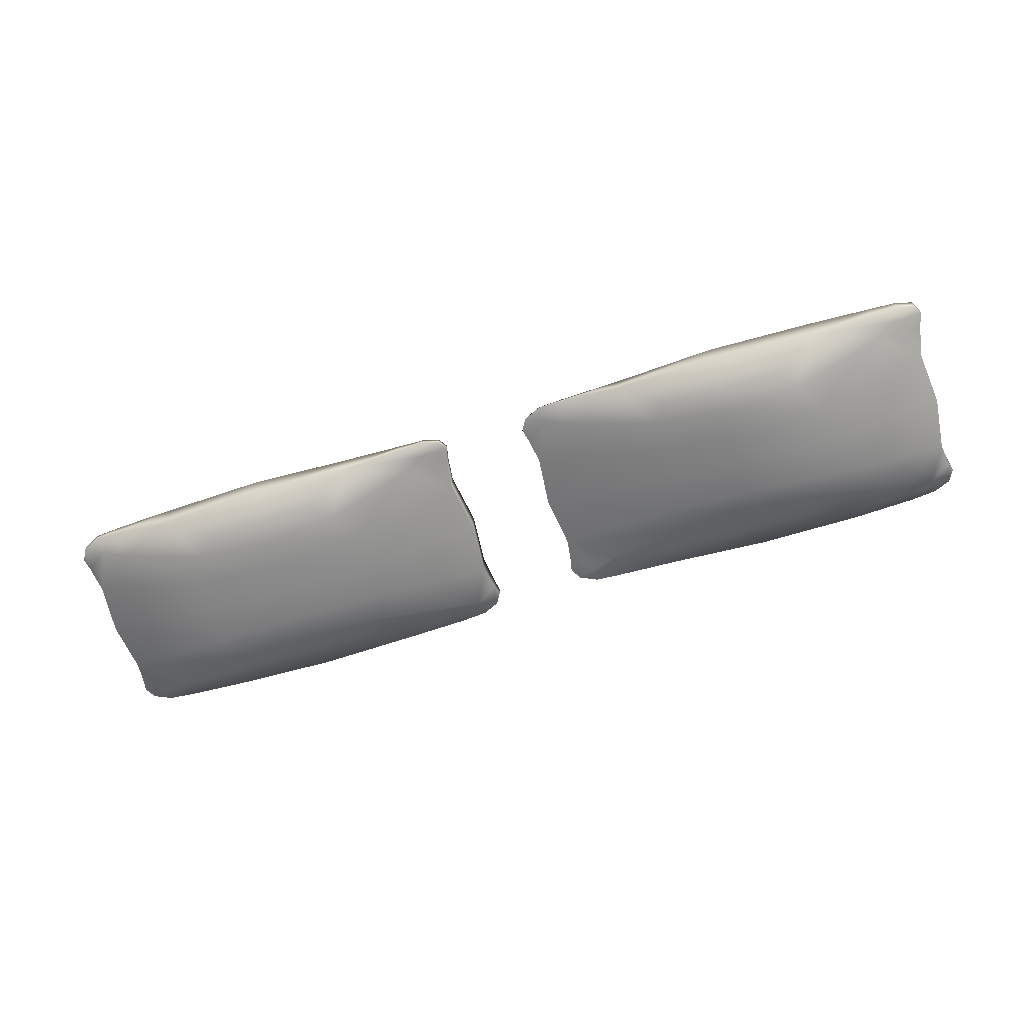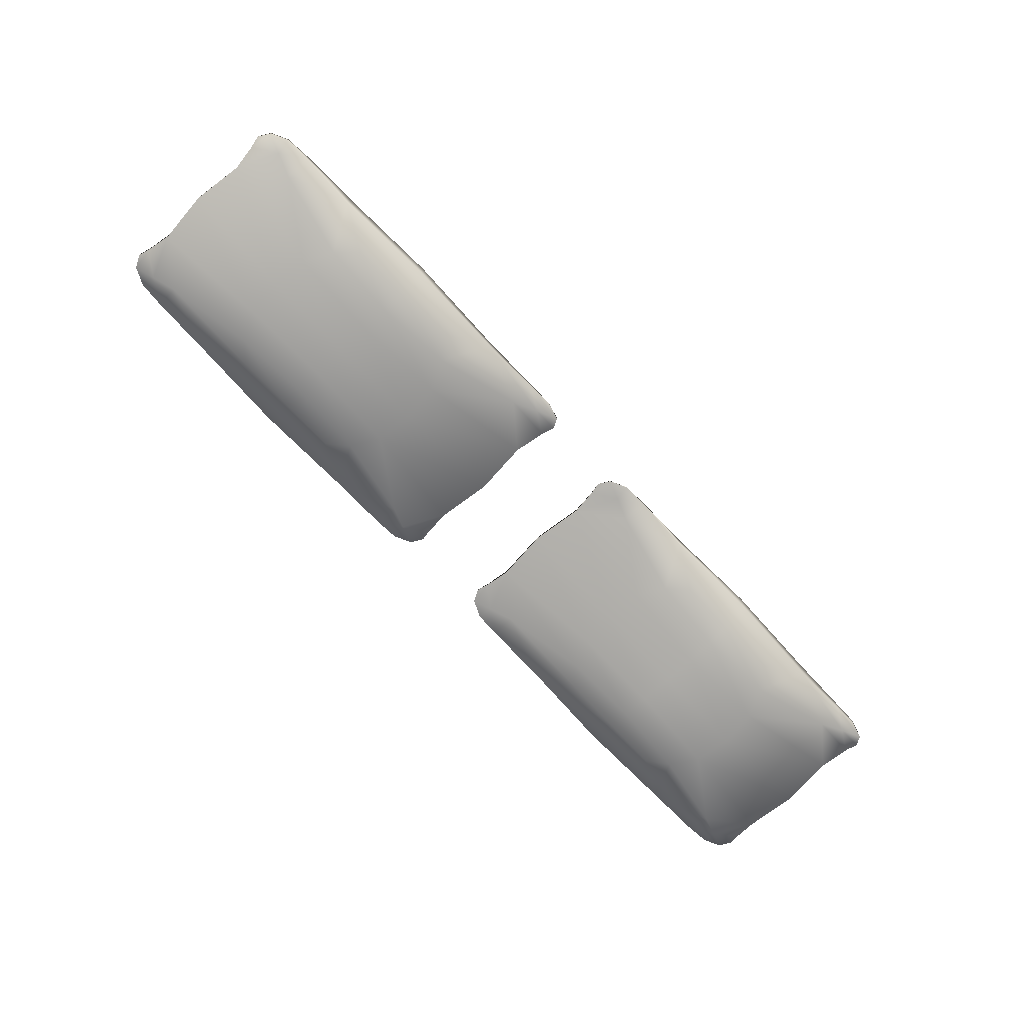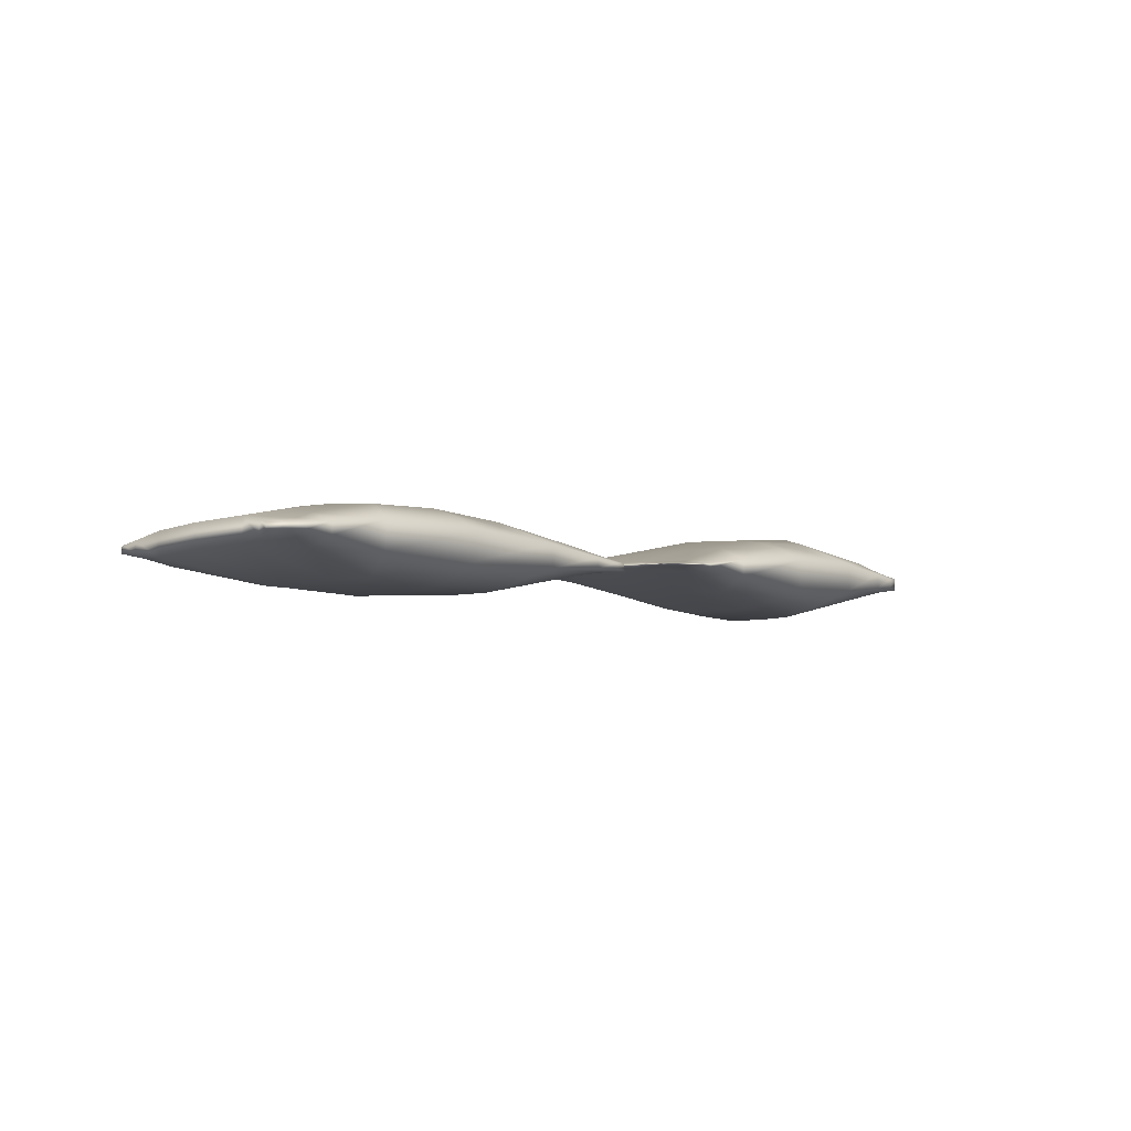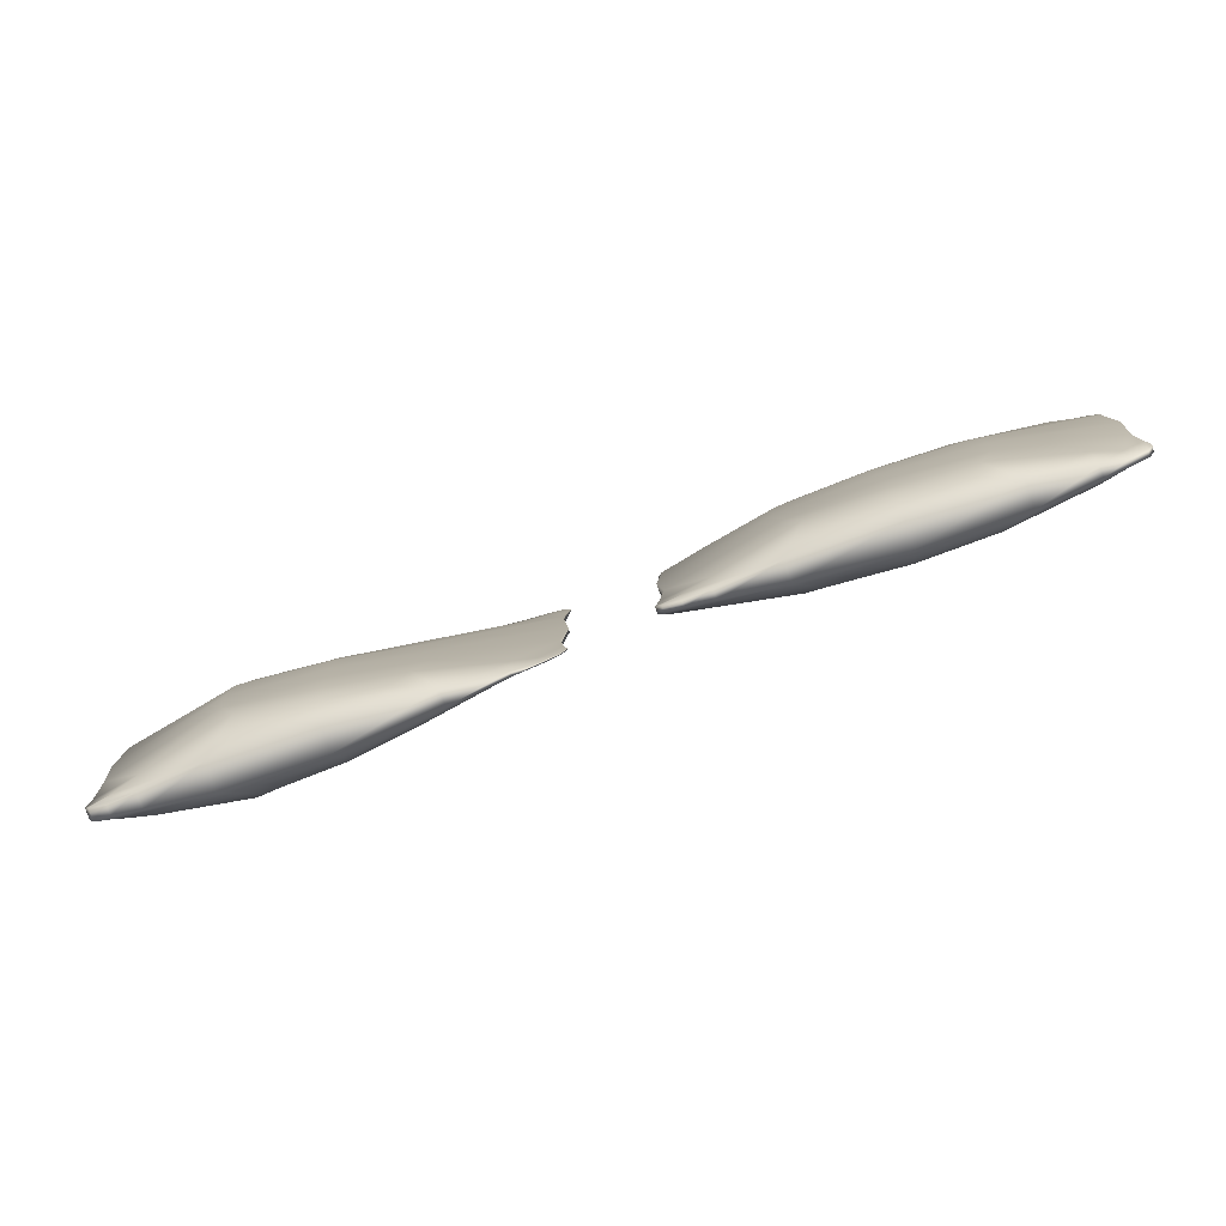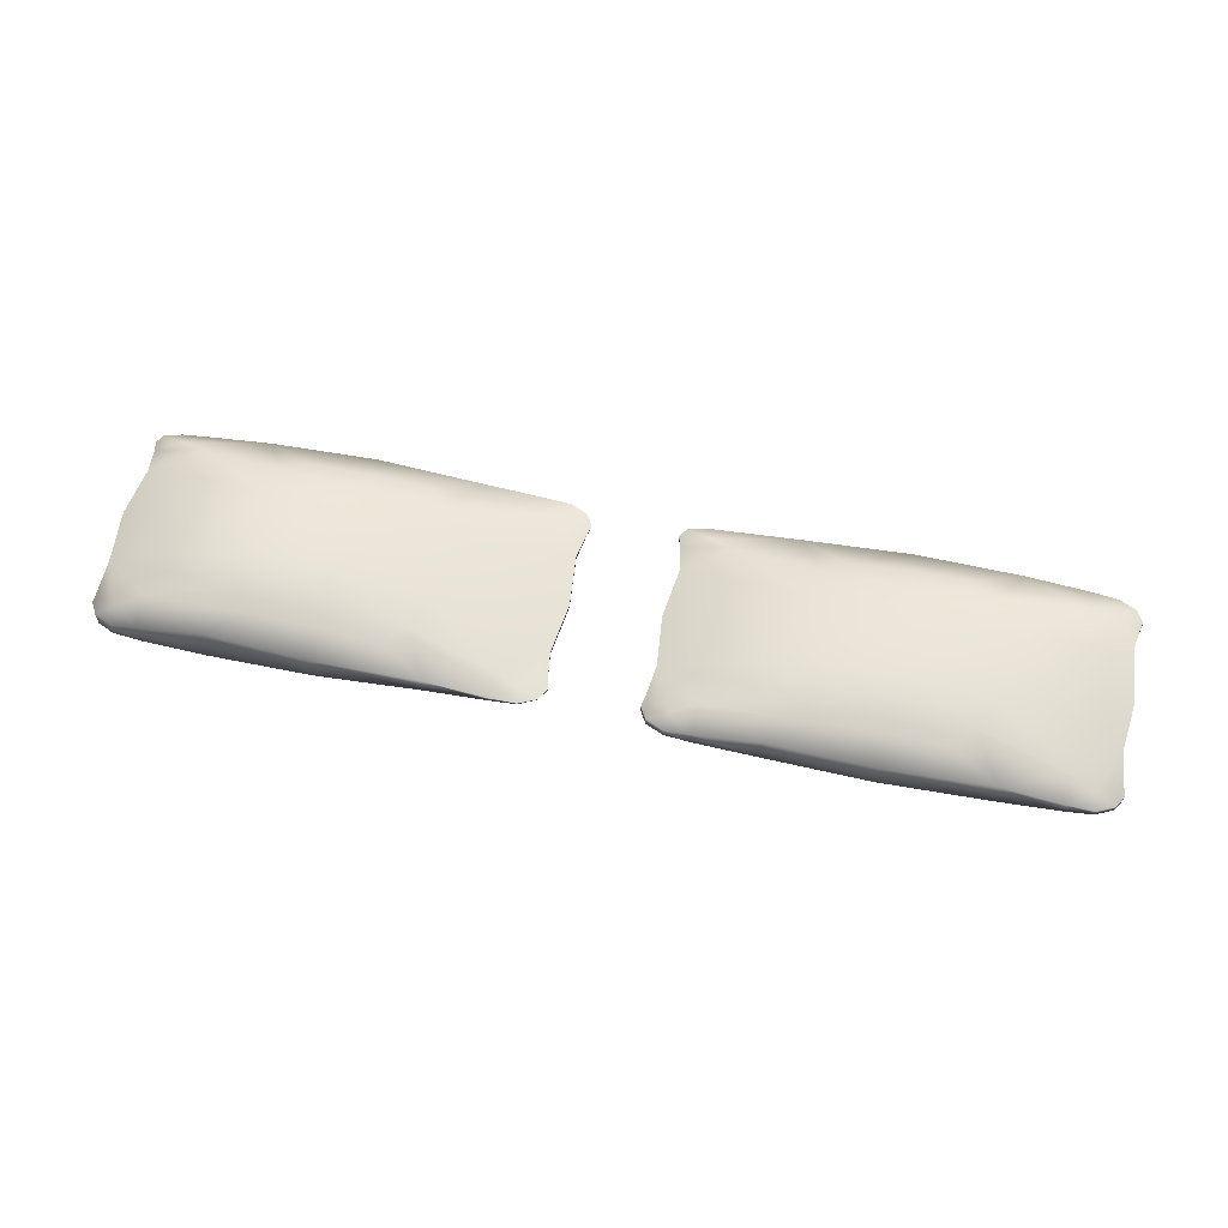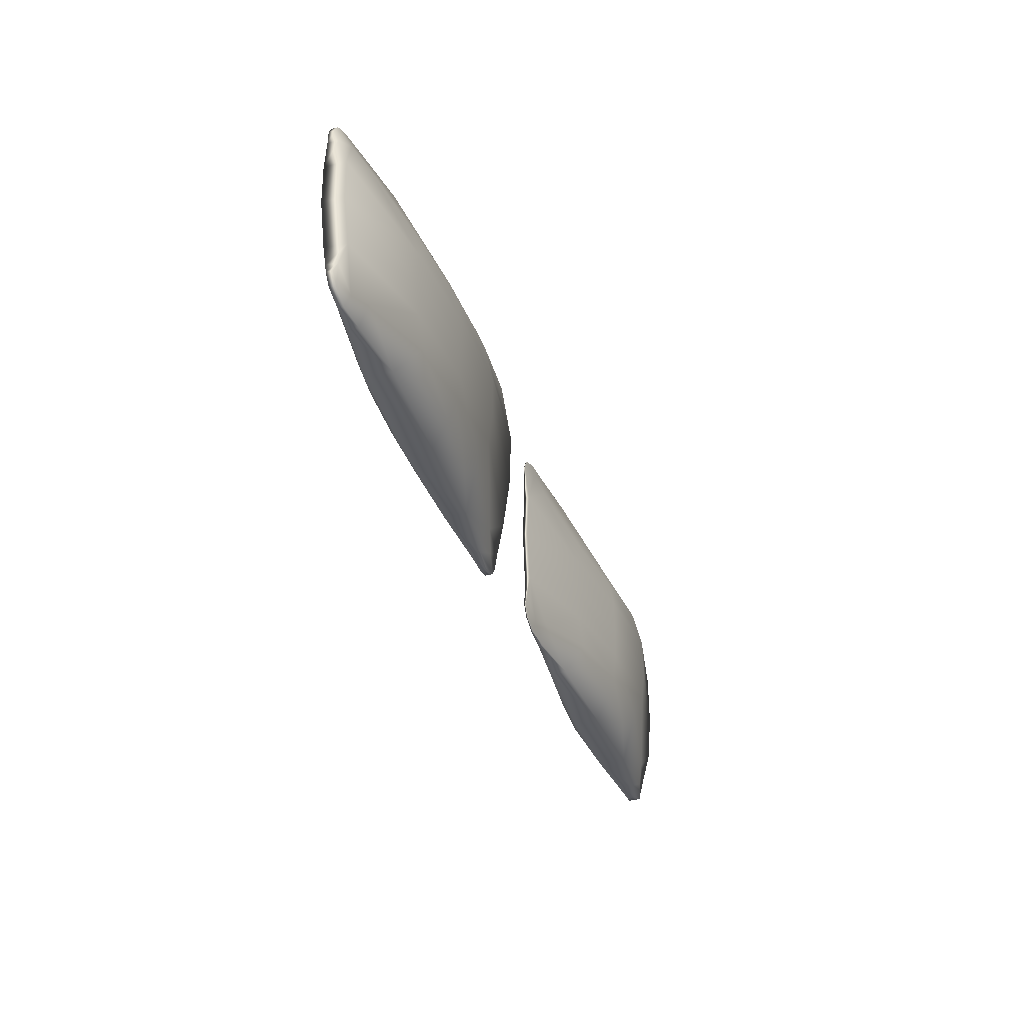
<metadata>
{"format":"obj","ext":"obj","renderer":"f3d","projection":"perspective","resolution":1024,"background":"white","views":[{"elev":-61.9,"azim":-162.2,"up":"+Y"},{"elev":-71.2,"azim":133.2,"up":"+Y"},{"elev":-3.5,"azim":129.2,"up":"+Y"},{"elev":-79.4,"azim":19.7,"up":"+Z"},{"elev":57.9,"azim":12.2,"up":"+Y"},{"elev":-36.8,"azim":109.1,"up":"+Z"}]}
</metadata>
<code>
v 1.8 0.5322 -2.047
v 1.808 0.1811 2.049
v 1.824 0.7121 2.062
v 0.1428 0.3074 -2.091
v 1.813 0.1264 -2.057
v 7.193 0.5469 -1.967
v 1.992 1.063 0.7194
v -0.09233 0.6955 1.01
v 7.499 0.5472 0.9244
v 7.493 0.1445 0.9495
v 7.499 0.2733 -0.9236
v 5.424 -0.1565 -0.6683
v 7.493 0.6786 -0.9487
v 1.975 0.9926 -0.6935
v -0.1052 0.5401 -1
v 5.604 0.6996 -1.998
v 5.413 -0.2138 0.7008
v 4.788 -0.06055 1.574
v 5.604 0.1064 2
v 5.617 0.5728 1.986
v 4.787 0.9062 -1.573
v -0.2105 0.5273 1.713
v 0.2314 0.5332 2.085
v 7.193 0.2398 1.97
v 7.196 0.3465 1.964
v 7.627 0.355 1.601
v -0.2765 0.3158 -1.828
v 7.624 0.5339 -1.604
v 7.627 0.4132 -1.597
v 0.7038 0.32 2.086
v 7.624 0.2481 1.608
v 7.574 0.4157 1.391
v 7.57 0.2144 1.403
v -0.1665 0.3094 1.48
v -0.09951 0.1947 0.9846
v -0.2143 0.3671 1.705
v -0.1606 0.5889 1.494
v -0.08158 0.5379 1.937
v 0.694 0.7792 1.632
v 6.714 0.205 1.997
v 7.501 0.2385 1.821
v 6.721 0.062 1.554
v 4.808 0.8015 1.559
v 5.425 0.9801 0.6688
v 5.154 0.9184 1.204
v 2.629 0.8779 1.601
v 2.278 1.012 1.256
v 5.135 -0.1773 1.228
v 2.608 -0.04274 1.588
v 1.979 -0.2419 0.6887
v 2.257 -0.178 1.233
v -0.09913 0.136 -1.021
v -0.2066 0.6248 0.01273
v -0.2066 0.1687 -0.0107
v 0.68 0.07651 -1.638
v 1.988 -0.2369 -0.7225
v 2.625 -0.1074 -1.601
v 5.498 -0.188 0.01709
v 4.809 -0.05256 -1.556
v 5.154 -0.1351 -1.202
v 7.599 0.6153 -0.0127
v 7.599 0.2137 0.013
v 7.57 0.5851 -1.401
v 7.574 0.3663 -1.387
v 6.714 0.5882 -1.994
v 7.502 0.5455 -1.818
v 6.721 0.7412 -1.551
v 5.413 1.017 -0.6997
v 1.902 1.039 0.01509
v 2.603 0.7779 -1.588
v 2.251 0.9031 -1.237
v 3.707 0.6358 -2.085
v 5.618 0.213 -1.983
v 3.722 0.1583 -2.085
v 7.197 0.4397 -1.961
v 6.72 0.3862 -1.984
v 3.697 -0.3089 0.6277
v 3.708 -0.283 -0.6275
v 3.698 -0.08472 1.573
v 3.721 0.6329 2.087
v 3.707 0.1583 2.087
v 6.72 0.4102 1.987
v 3.71 1.103 0.6269
v 3.695 0.9053 -1.572
v 3.695 1.088 -0.6282
v -0.08627 0.3638 1.928
v 0.679 0.1355 1.606
v 7.504 0.3461 1.814
v 6.733 0.5908 1.528
v 0.6685 0.5544 -1.618
v 7.505 0.4234 -1.81
v 6.733 0.2211 -1.526
v -0.2029 0.3872 -1.577
v -0.2729 0.1861 -1.834
v -0.1979 0.1762 -1.588
v -0.1685 0.3123 -2.004
v 0.1466 0.189 -2.097
v -0.164 0.165 -2.012
v 0.6469 0.3738 -2.077
v 0.653 0.1777 -2.085
v 0.2269 0.3777 2.078
v 0.7118 0.5909 2.097
v 0.2767 0.6407 1.799
v 7.141 0.171 1.701
v 1.902 -0.2464 -0.01658
v 2.272 -0.2107 -1.259
v 7.141 0.6231 -1.699
v 5.498 1.006 -0.01646
v 5.134 1.002 -1.227
v 3.719 -0.1088 -1.571
v 3.701 -0.3042 0.000355
v 3.714 -0.2306 -1.15
v 3.696 -0.2338 1.151
v 3.72 0.8739 1.572
v 3.717 1.023 1.15
v 3.693 1.031 -1.151
v 3.701 1.107 -0.000356
v 0.2673 0.2681 1.782
v 7.148 0.4466 1.686
v 7.148 0.3434 -1.683
v 0.221 0.4117 -1.826
v 0.2284 0.1427 -1.839
v -7.597 0.646 -2.021
v -7.583 0.04173 2.025
v -7.584 0.7371 2.025
v -9.265 0.4198 -2.032
v -7.596 0.1139 -2.021
v -2.21 0.4133 -2.024
v -7.36 1.226 0.6946
v -9.482 0.7876 0.9675
v -1.896 0.4517 0.9675
v -1.896 0.3469 0.9675
v -1.896 0.3523 -0.9652
v -3.954 0.009485 -0.6937
v -1.896 0.4577 -0.9652
v -7.369 1.18 -0.6982
v -9.491 0.7107 -0.9798
v -3.791 0.5562 -2.023
v -3.952 -0.005149 0.6949
v -4.588 0.05318 1.581
v -3.792 0.247 2.025
v -3.792 0.5484 2.025
v -4.585 0.7828 -1.579
v -9.614 0.4544 1.658
v -9.178 0.4492 2.026
v -2.21 0.3811 2.026
v -2.21 0.4159 2.026
v -1.774 0.4112 1.658
v -9.68 0.4299 -1.771
v -1.774 0.4082 -1.656
v -1.774 0.38 -1.656
v -8.696 0.151 2.043
v -1.774 0.3862 1.658
v -1.825 0.4233 1.443
v -1.825 0.374 1.443
v -9.558 0.1252 1.443
v -9.481 -0.01188 0.9675
v -9.611 0.1957 1.658
v -9.561 0.5745 1.443
v -9.488 0.4564 1.877
v -8.702 0.8606 1.58
v -2.687 0.3551 2.043
v -1.899 0.3846 1.877
v -2.669 0.2864 1.58
v -4.588 0.7409 1.581
v -3.951 0.8058 0.6949
v -4.232 0.7988 1.231
v -6.761 0.9345 1.581
v -7.092 1.125 1.231
v -4.232 -0.003494 1.231
v -6.759 -0.1498 1.581
v -7.359 -0.4416 0.6946
v -7.09 -0.3438 1.231
v -9.49 0.06499 -0.9798
v -9.589 0.7628 0.001138
v -9.589 0.02782 0.001138
v -8.719 0.02349 -1.588
v -7.368 -0.392 -0.6982
v -6.763 -0.1692 -1.58
v -3.872 0.00929 0.000593
v -4.586 0.01799 -1.579
v -4.232 -0.01154 -1.229
v -1.79 0.4504 0.001138
v -1.79 0.3551 0.001138
v -1.825 0.4245 -1.441
v -1.825 0.3709 -1.441
v -2.687 0.441 -2.041
v -1.899 0.4099 -1.874
v -2.669 0.5138 -1.578
v -3.952 0.8071 -0.6937
v -7.442 1.225 -0.000648
v -6.771 0.8745 -1.58
v -7.105 1.053 -1.233
v -5.688 0.6332 -2.086
v -3.791 0.2419 -2.023
v -5.688 0.1585 -2.086
v -2.21 0.3783 -2.024
v -2.687 0.3549 -2.041
v -5.645 -0.3022 0.6275
v -5.649 -0.2776 -0.6281
v -5.671 -0.08041 1.573
v -5.688 0.6328 2.088
v -5.688 0.1609 2.088
v -2.687 0.4425 2.043
v -5.645 1.097 0.6275
v -5.671 0.901 -1.572
v -5.649 1.082 -0.6281
v -9.486 0.1784 1.877
v -8.7 -0.0936 1.58
v -1.899 0.4126 1.877
v -2.669 0.5099 1.58
v -8.721 0.7329 -1.588
v -1.899 0.3781 -1.874
v -2.669 0.294 -1.578
v -9.601 0.5198 -1.532
v -9.678 0.2191 -1.771
v -9.599 0.1793 -1.532
v -9.575 0.4352 -1.944
v -9.264 0.2345 -2.032
v -9.573 0.198 -1.944
v -8.759 0.4951 -2.029
v -8.757 0.203 -2.029
v -9.176 0.2078 2.026
v -8.698 0.5522 2.043
v -9.128 0.6387 1.743
v -2.256 0.3521 1.743
v -7.441 -0.434 -0.000648
v -7.098 -0.3225 -1.233
v -2.256 0.4447 -1.741
v -3.871 0.8021 0.000593
v -4.23 0.8209 -1.229
v -5.67 -0.1062 -1.572
v -5.646 -0.298 1e-06
v -5.657 -0.2263 -1.151
v -5.654 -0.2279 1.151
v -5.671 0.8715 1.573
v -5.655 1.019 1.151
v -5.657 1.026 -1.151
v -5.645 1.1 1e-06
v -9.124 0.06324 1.743
v -2.256 0.4448 1.743
v -2.256 0.3506 -1.741
v -9.179 0.5579 -1.781
v -9.177 0.1405 -1.781
f 23 101 30 102
f 102 30 2 3
f 26 31 33 32
f 32 33 10 9
f 34 36 22 37
f 35 34 37 8
f 23 102 103 38
f 102 3 39 103
f 103 39 8 37
f 38 103 37 22
f 24 40 104 41
f 40 19 42 104
f 104 42 10 33
f 41 104 33 31
f 20 89 45 43
f 89 9 44 45
f 8 39 47 7
f 39 3 46 47
f 10 42 48 17
f 42 19 18 48
f 2 87 51 49
f 87 35 50 51
f 15 52 54 53
f 53 54 35 8
f 50 35 54 105
f 105 54 52 56
f 56 52 55 106
f 106 55 5 57
f 11 62 58 12
f 62 10 17 58
f 73 92 60 59
f 92 11 12 60
f 9 10 62 61
f 61 62 11 13
f 13 11 64 63
f 63 64 29 28
f 6 65 107 66
f 65 16 67 107
f 107 67 13 63
f 66 107 63 28
f 44 9 61 108
f 108 61 13 68
f 68 13 67 109
f 109 67 16 21
f 15 53 69 14
f 53 8 7 69
f 1 90 71 70
f 90 15 14 71
f 1 72 74 5
f 72 16 73 74
f 16 65 76 73
f 65 6 75 76
f 57 5 74 110
f 110 74 73 59
f 50 105 111 77
f 105 56 78 111
f 111 78 12 58
f 77 111 58 17
f 56 106 112 78
f 106 57 110 112
f 112 110 59 60
f 78 112 60 12
f 49 51 113 79
f 51 50 77 113
f 113 77 17 48
f 79 113 48 18
f 19 81 79 18
f 81 2 49 79
f 3 2 81 80
f 80 81 19 20
f 20 19 40 82
f 82 40 24 25
f 46 3 80 114
f 114 80 20 43
f 7 47 115 83
f 47 46 114 115
f 115 114 43 45
f 83 115 45 44
f 70 71 116 84
f 71 14 85 116
f 116 85 68 109
f 84 116 109 21
f 14 69 117 85
f 69 7 83 117
f 117 83 44 108
f 85 117 108 68
f 16 72 84 21
f 72 1 70 84
f 101 86 118 30
f 86 36 34 118
f 118 34 35 87
f 30 118 87 2
f 25 88 119 82
f 88 26 32 119
f 119 32 9 89
f 82 119 89 20
f 75 91 120 76
f 91 29 64 120
f 120 64 11 92
f 76 120 92 73
f 86 101 23 38
f 36 86 38 22
f 41 31 26 88
f 24 41 88 25
f 15 93 95 52
f 93 27 94 95
f 27 96 98 94
f 96 4 97 98
f 4 99 100 97
f 99 1 5 100
f 6 66 91 75
f 66 28 29 91
f 1 99 121 90
f 99 4 96 121
f 121 96 27 93
f 90 121 93 15
f 5 55 122 100
f 55 52 95 122
f 122 95 94 98
f 100 122 98 97
f 145 223 152 224
f 224 152 124 125
f 148 153 155 154
f 154 155 132 131
f 156 158 144 159
f 157 156 159 130
f 145 224 225 160
f 224 125 161 225
f 225 161 130 159
f 160 225 159 144
f 146 162 226 163
f 162 141 164 226
f 226 164 132 155
f 163 226 155 153
f 142 211 167 165
f 211 131 166 167
f 130 161 169 129
f 161 125 168 169
f 132 164 170 139
f 164 141 140 170
f 124 209 173 171
f 209 157 172 173
f 137 174 176 175
f 175 176 157 130
f 172 157 176 227
f 227 176 174 178
f 178 174 177 228
f 228 177 127 179
f 133 184 180 134
f 184 132 139 180
f 195 214 182 181
f 214 133 134 182
f 131 132 184 183
f 183 184 133 135
f 135 133 186 185
f 185 186 151 150
f 128 187 229 188
f 187 138 189 229
f 229 189 135 185
f 188 229 185 150
f 166 131 183 230
f 230 183 135 190
f 190 135 189 231
f 231 189 138 143
f 137 175 191 136
f 175 130 129 191
f 123 212 193 192
f 212 137 136 193
f 123 194 196 127
f 194 138 195 196
f 138 187 198 195
f 187 128 197 198
f 179 127 196 232
f 232 196 195 181
f 172 227 233 199
f 227 178 200 233
f 233 200 134 180
f 199 233 180 139
f 178 228 234 200
f 228 179 232 234
f 234 232 181 182
f 200 234 182 134
f 171 173 235 201
f 173 172 199 235
f 235 199 139 170
f 201 235 170 140
f 141 203 201 140
f 203 124 171 201
f 125 124 203 202
f 202 203 141 142
f 142 141 162 204
f 204 162 146 147
f 168 125 202 236
f 236 202 142 165
f 129 169 237 205
f 169 168 236 237
f 237 236 165 167
f 205 237 167 166
f 192 193 238 206
f 193 136 207 238
f 238 207 190 231
f 206 238 231 143
f 136 191 239 207
f 191 129 205 239
f 239 205 166 230
f 207 239 230 190
f 138 194 206 143
f 194 123 192 206
f 223 208 240 152
f 208 158 156 240
f 240 156 157 209
f 152 240 209 124
f 147 210 241 204
f 210 148 154 241
f 241 154 131 211
f 204 241 211 142
f 197 213 242 198
f 213 151 186 242
f 242 186 133 214
f 198 242 214 195
f 208 223 145 160
f 158 208 160 144
f 163 153 148 210
f 146 163 210 147
f 137 215 217 174
f 215 149 216 217
f 149 218 220 216
f 218 126 219 220
f 126 221 222 219
f 221 123 127 222
f 128 188 213 197
f 188 150 151 213
f 123 221 243 212
f 221 126 218 243
f 243 218 149 215
f 212 243 215 137
f 127 177 244 222
f 177 174 217 244
f 244 217 216 220
f 222 244 220 219

</code>
